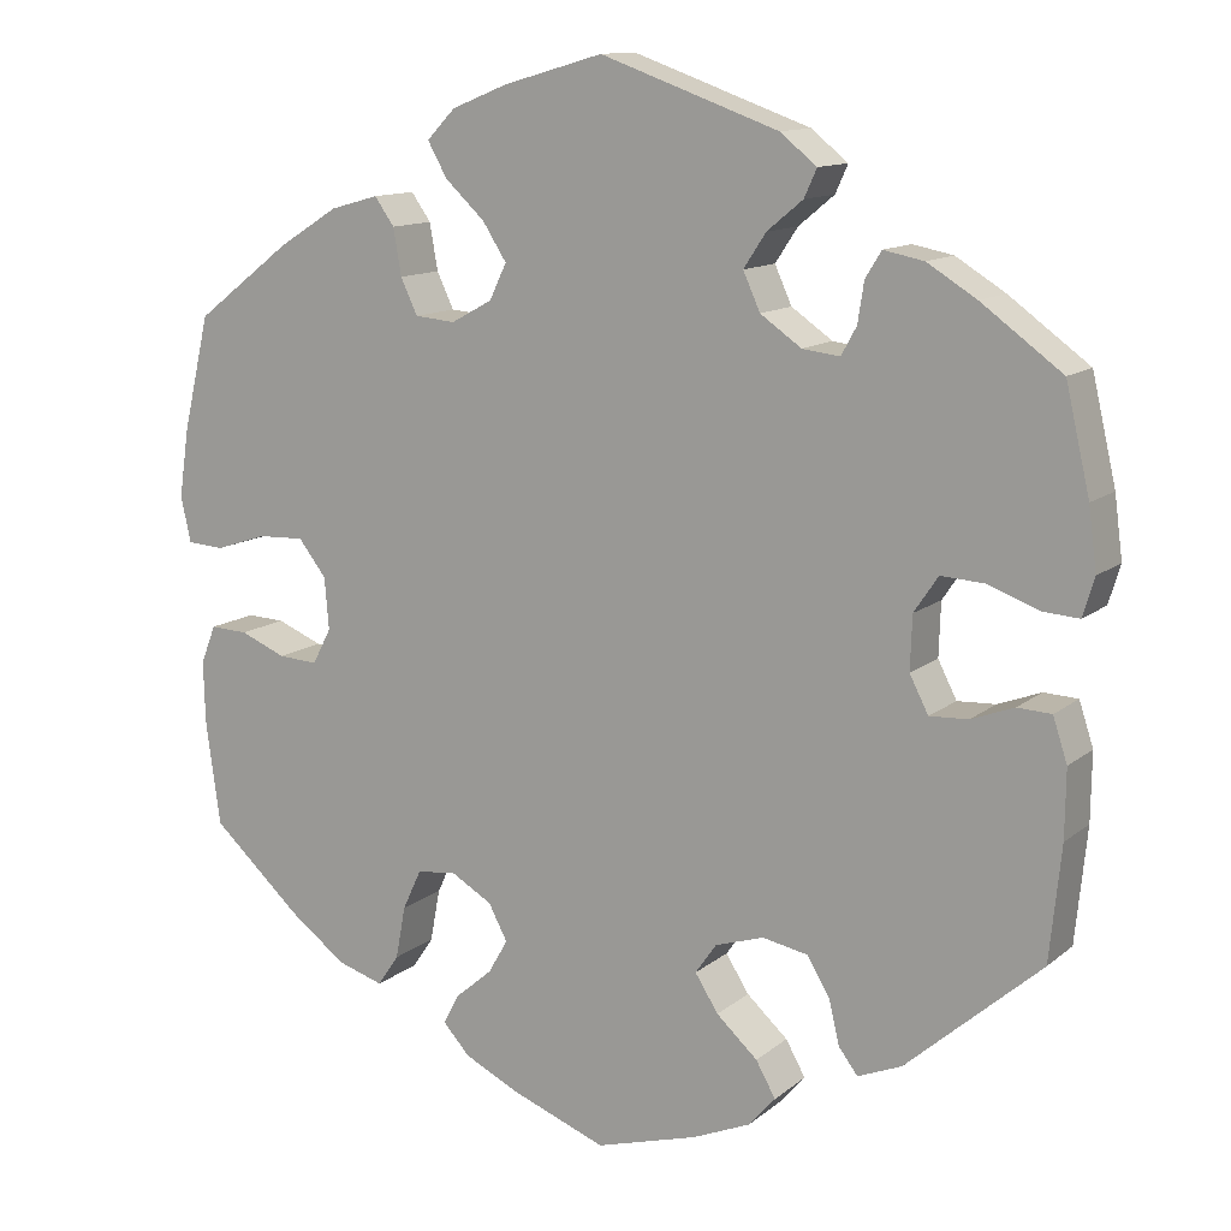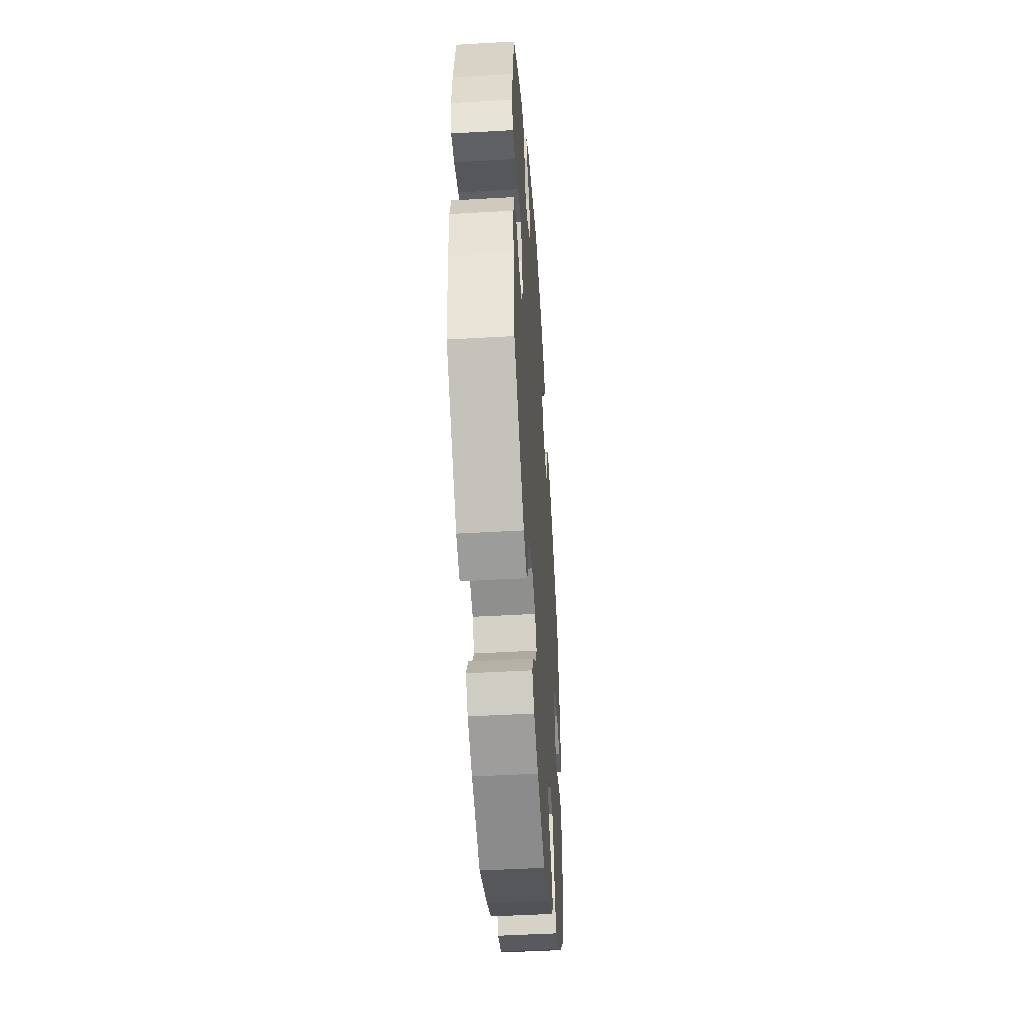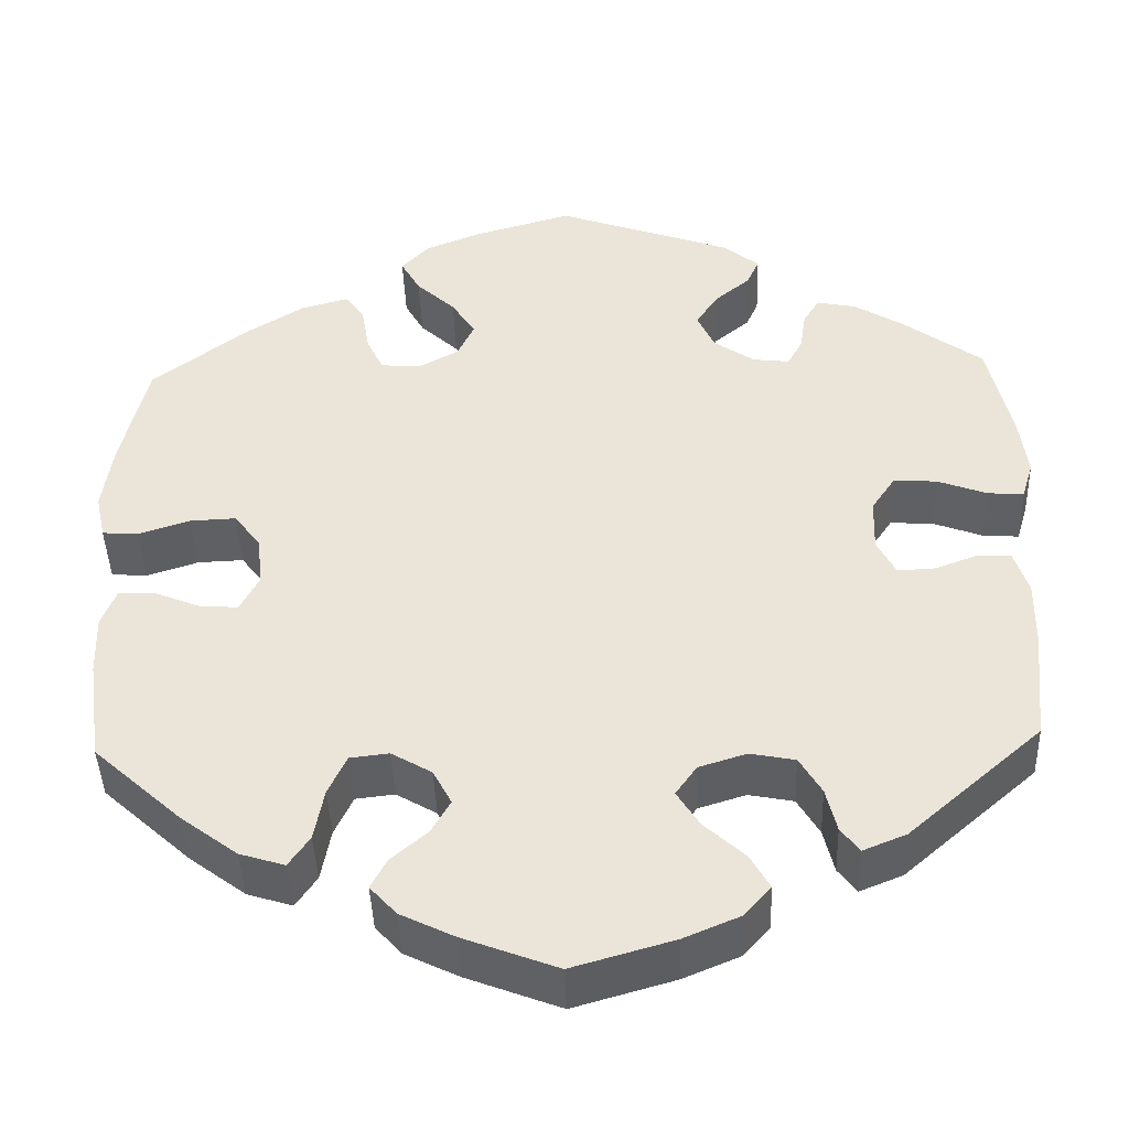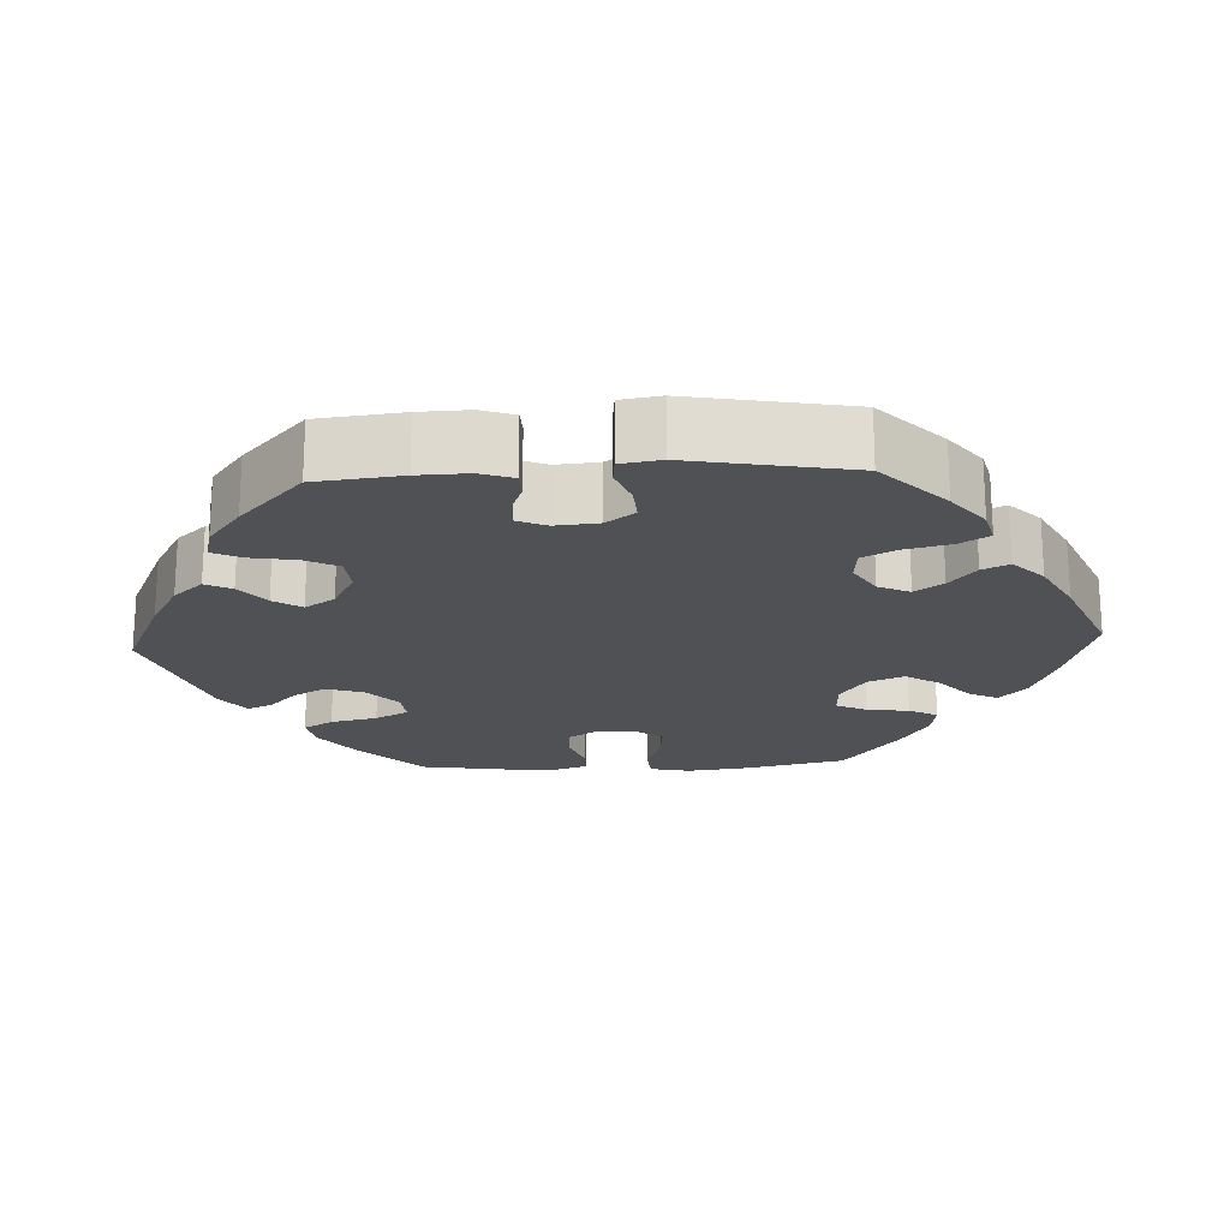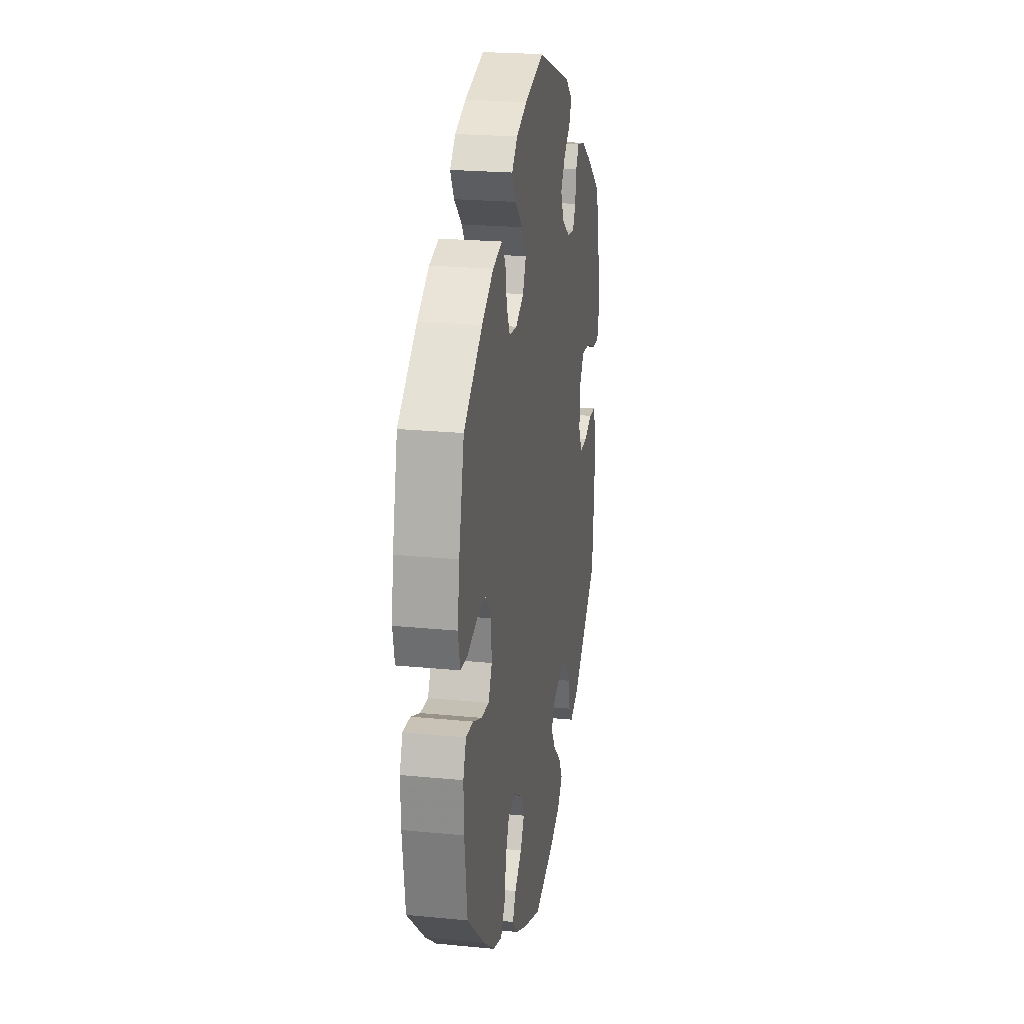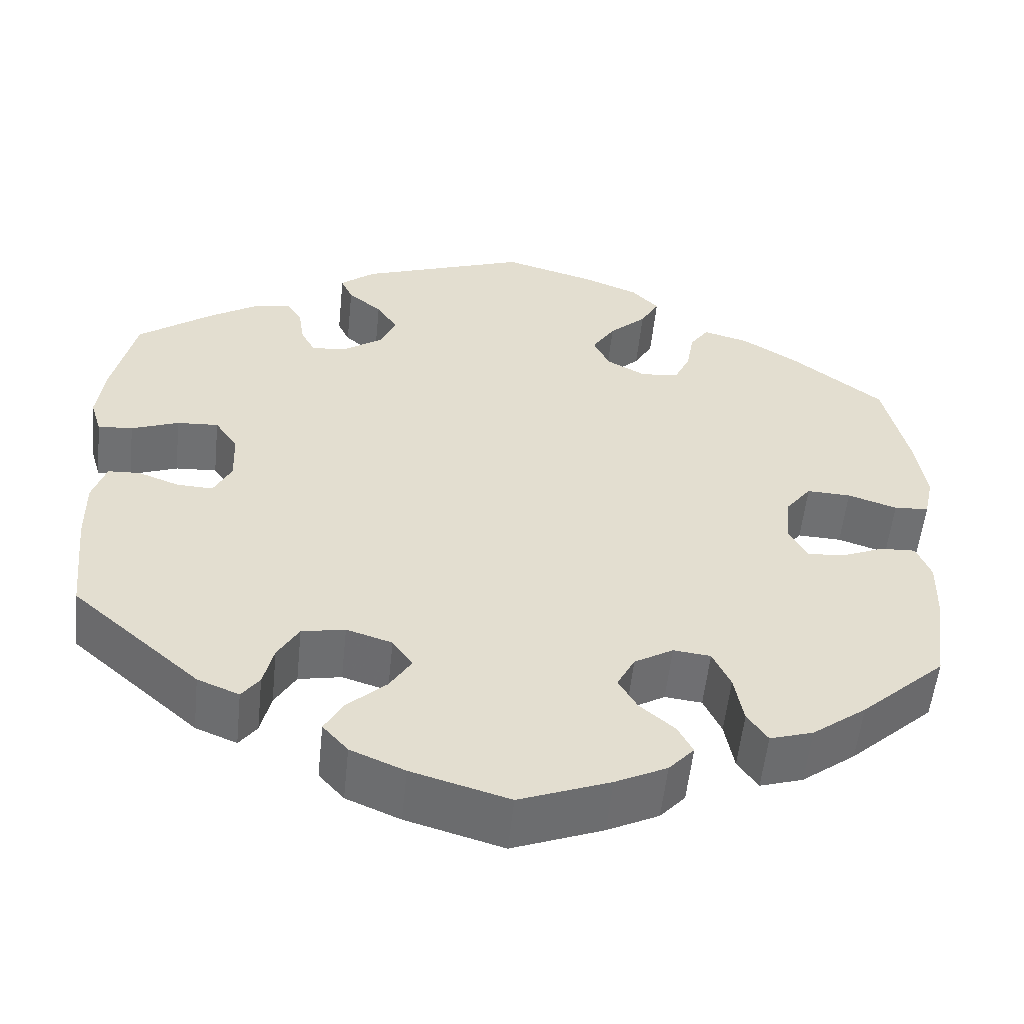
<metadata>
{"format":"obj","ext":"obj","renderer":"f3d","projection":"perspective","resolution":1024,"background":"white","views":[{"elev":12.3,"azim":-150.4,"up":"+Z"},{"elev":-48.0,"azim":-86.3,"up":"+Z"},{"elev":-43.1,"azim":-178.0,"up":"+Z"},{"elev":-20.1,"azim":-27.1,"up":"+Y"},{"elev":22.1,"azim":99.7,"up":"+Z"},{"elev":-54.9,"azim":-5.9,"up":"+Z"}]}
</metadata>
<code>
v 0.111 0.07 0.546
v 0.173 0.07 0.521
v 0.205 0.07 0.488
v 0.183 0.07 0.449
v 0.139 0.07 0.408
v 0.112 0.07 0.366
v 0.131 0.07 0.326
v 0.177 0.07 0.301
v 0.222 0.07 0.305
v 0.241 0.07 0.345
v 0.25 0.07 0.397
v 0.272 0.07 0.428
v 0.326 0.07 0.413
v 0.393 0.07 0.371
v 0.5 0.07 0.289
v 0.53 0.07 0.161
v 0.541 0.07 0.085
v 0.53 0.07 0.034
v 0.489 0.07 0.031
v 0.431 0.07 0.05
v 0.379 0.07 0.052
v 0.348 0.07 0.012
v 0.343 0.07 -0.046
v 0.364 0.07 -0.086
v 0.408 0.07 -0.083
v 0.459 0.07 -0.062
v 0.501 0.07 -0.06
v 0.518 0.07 -0.103
v 0.516 0.07 -0.172
v 0.5 0.07 -0.289
v 0.4 0.07 -0.38
v 0.336 0.07 -0.428
v 0.285 0.07 -0.444
v 0.261 0.07 -0.409
v 0.25 0.07 -0.35
v 0.229 0.07 -0.305
v 0.185 0.07 -0.3
v 0.139 0.07 -0.327
v 0.118 0.07 -0.367
v 0.14 0.07 -0.405
v 0.181 0.07 -0.44
v 0.199 0.07 -0.474
v 0.169 0.07 -0.507
v 0.108 0.07 -0.537
v 0.001 0.07 -0.578
v -0.114 0.07 -0.545
v -0.178 0.07 -0.518
v -0.208 0.07 -0.484
v -0.186 0.07 -0.445
v -0.14 0.07 -0.403
v -0.114 0.07 -0.362
v -0.138 0.07 -0.328
v -0.192 0.07 -0.311
v -0.243 0.07 -0.321
v -0.268 0.07 -0.363
v -0.28 0.07 -0.413
v -0.301 0.07 -0.441
v -0.35 0.07 -0.421
v -0.501 0.07 -0.289
v -0.514 0.07 -0.161
v -0.515 0.07 -0.085
v -0.499 0.07 -0.036
v -0.461 0.07 -0.034
v -0.413 0.07 -0.052
v -0.37 0.07 -0.054
v -0.349 0.07 -0.013
v -0.351 0.07 0.047
v -0.378 0.07 0.087
v -0.427 0.07 0.084
v -0.483 0.07 0.063
v -0.524 0.07 0.06
v -0.537 0.07 0.103
v -0.528 0.07 0.172
v -0.501 0.07 0.289
v -0.411 0.07 0.355
v -0.356 0.07 0.389
v -0.311 0.07 0.398
v -0.293 0.07 0.369
v -0.286 0.07 0.324
v -0.269 0.07 0.293
v -0.227 0.07 0.298
v -0.181 0.07 0.33
v -0.162 0.07 0.372
v -0.187 0.07 0.41
v -0.227 0.07 0.443
v -0.241 0.07 0.474
v -0.2 0.07 0.507
v -0.001 0.07 0.578
v 0.111 0 0.546
v 0.173 0 0.521
v 0.205 0 0.488
v 0.183 0 0.449
v 0.139 0 0.408
v 0.112 0 0.366
v 0.131 0 0.326
v 0.177 0 0.301
v 0.222 0 0.305
v 0.241 0 0.345
v 0.25 0 0.397
v 0.272 0 0.428
v 0.326 0 0.413
v 0.393 0 0.371
v 0.5 0 0.289
v 0.53 0 0.161
v 0.541 0 0.085
v 0.53 0 0.034
v 0.489 0 0.031
v 0.431 0 0.05
v 0.379 0 0.052
v 0.348 0 0.012
v 0.343 0 -0.046
v 0.364 0 -0.086
v 0.408 0 -0.083
v 0.459 0 -0.062
v 0.501 0 -0.06
v 0.518 0 -0.103
v 0.516 0 -0.172
v 0.5 0 -0.289
v 0.4 0 -0.38
v 0.336 0 -0.428
v 0.285 0 -0.444
v 0.261 0 -0.409
v 0.25 0 -0.35
v 0.229 0 -0.305
v 0.185 0 -0.3
v 0.139 0 -0.327
v 0.118 0 -0.367
v 0.14 0 -0.405
v 0.181 0 -0.44
v 0.199 0 -0.474
v 0.169 0 -0.507
v 0.108 0 -0.537
v 0.001 0 -0.578
v -0.114 0 -0.545
v -0.178 0 -0.518
v -0.208 0 -0.484
v -0.186 0 -0.445
v -0.14 0 -0.403
v -0.114 0 -0.362
v -0.138 0 -0.328
v -0.192 0 -0.311
v -0.243 0 -0.321
v -0.268 0 -0.363
v -0.28 0 -0.413
v -0.301 0 -0.441
v -0.35 0 -0.421
v -0.501 0 -0.289
v -0.514 0 -0.161
v -0.515 0 -0.085
v -0.499 0 -0.036
v -0.461 0 -0.034
v -0.413 0 -0.052
v -0.37 0 -0.054
v -0.349 0 -0.013
v -0.351 0 0.047
v -0.378 0 0.087
v -0.427 0 0.084
v -0.483 0 0.063
v -0.524 0 0.06
v -0.537 0 0.103
v -0.528 0 0.172
v -0.501 0 0.289
v -0.411 0 0.355
v -0.356 0 0.389
v -0.311 0 0.398
v -0.293 0 0.369
v -0.286 0 0.324
v -0.269 0 0.293
v -0.227 0 0.298
v -0.181 0 0.33
v -0.162 0 0.372
v -0.187 0 0.41
v -0.227 0 0.443
v -0.241 0 0.474
v -0.2 0 0.507
v -0.001 0 0.578
f 84 85 86 87
f 83 84 87 88
f 82 83 88 1
f 76 77 78 79
f 76 79 80
f 75 76 80
f 74 75 80
f 73 74 80
f 72 73 80 81
f 69 70 71 72
f 68 69 72 81
f 61 62 63 64
f 61 64 65
f 60 61 65
f 59 60 65
f 58 59 65
f 55 56 57 58
f 54 55 58 65
f 53 54 65 66
f 47 48 49 50
f 47 50 51
f 46 47 51
f 45 46 51
f 44 45 51
f 43 44 51 52
f 40 41 42 43
f 39 40 43 52
f 32 33 34 35
f 32 35 36
f 31 32 36
f 30 31 36
f 29 30 36 37
f 25 26 27 28
f 24 25 28 29
f 17 18 19 20
f 17 20 21
f 16 17 21
f 15 16 21
f 14 15 21 22
f 10 11 12 13
f 9 10 13 14
f 2 3 4 5
f 82 1 2 5
f 82 5 6
f 67 68 81 82
f 67 82 6 7
f 66 67 7 8
f 53 66 8 9
f 38 39 52 53
f 37 38 53 9
f 24 29 37
f 23 24 37
f 22 23 37 9
f 9 14 22
f 175 174 173 172
f 176 175 172 171
f 89 176 171 170
f 167 166 165 164
f 168 167 164
f 168 164 163
f 168 163 162
f 168 162 161
f 169 168 161 160
f 160 159 158 157
f 169 160 157 156
f 152 151 150 149
f 153 152 149
f 153 149 148
f 153 148 147
f 153 147 146
f 146 145 144 143
f 153 146 143 142
f 154 153 142 141
f 138 137 136 135
f 139 138 135
f 139 135 134
f 139 134 133
f 139 133 132
f 140 139 132 131
f 131 130 129 128
f 140 131 128 127
f 123 122 121 120
f 124 123 120
f 124 120 119
f 124 119 118
f 125 124 118 117
f 116 115 114 113
f 117 116 113 112
f 108 107 106 105
f 109 108 105
f 109 105 104
f 109 104 103
f 110 109 103 102
f 101 100 99 98
f 102 101 98 97
f 93 92 91 90
f 93 90 89 170
f 94 93 170
f 170 169 156 155
f 95 94 170 155
f 96 95 155 154
f 97 96 154 141
f 141 140 127 126
f 97 141 126 125
f 125 117 112
f 125 112 111
f 97 125 111 110
f 110 102 97
f 1 89 90 2
f 2 90 91 3
f 3 91 92 4
f 4 92 93 5
f 5 93 94 6
f 6 94 95 7
f 7 95 96 8
f 8 96 97 9
f 9 97 98 10
f 10 98 99 11
f 11 99 100 12
f 12 100 101 13
f 13 101 102 14
f 14 102 103 15
f 15 103 104 16
f 16 104 105 17
f 17 105 106 18
f 18 106 107 19
f 19 107 108 20
f 20 108 109 21
f 21 109 110 22
f 22 110 111 23
f 23 111 112 24
f 24 112 113 25
f 25 113 114 26
f 26 114 115 27
f 27 115 116 28
f 28 116 117 29
f 29 117 118 30
f 30 118 119 31
f 31 119 120 32
f 32 120 121 33
f 33 121 122 34
f 34 122 123 35
f 35 123 124 36
f 36 124 125 37
f 37 125 126 38
f 38 126 127 39
f 39 127 128 40
f 40 128 129 41
f 41 129 130 42
f 42 130 131 43
f 43 131 132 44
f 44 132 133 45
f 45 133 134 46
f 46 134 135 47
f 47 135 136 48
f 48 136 137 49
f 49 137 138 50
f 50 138 139 51
f 51 139 140 52
f 52 140 141 53
f 53 141 142 54
f 54 142 143 55
f 55 143 144 56
f 56 144 145 57
f 57 145 146 58
f 58 146 147 59
f 59 147 148 60
f 60 148 149 61
f 61 149 150 62
f 62 150 151 63
f 63 151 152 64
f 64 152 153 65
f 65 153 154 66
f 66 154 155 67
f 67 155 156 68
f 68 156 157 69
f 69 157 158 70
f 70 158 159 71
f 71 159 160 72
f 72 160 161 73
f 73 161 162 74
f 74 162 163 75
f 75 163 164 76
f 76 164 165 77
f 77 165 166 78
f 78 166 167 79
f 79 167 168 80
f 80 168 169 81
f 81 169 170 82
f 82 170 171 83
f 83 171 172 84
f 84 172 173 85
f 85 173 174 86
f 86 174 175 87
f 87 175 176 88
f 88 176 89 1

</code>
